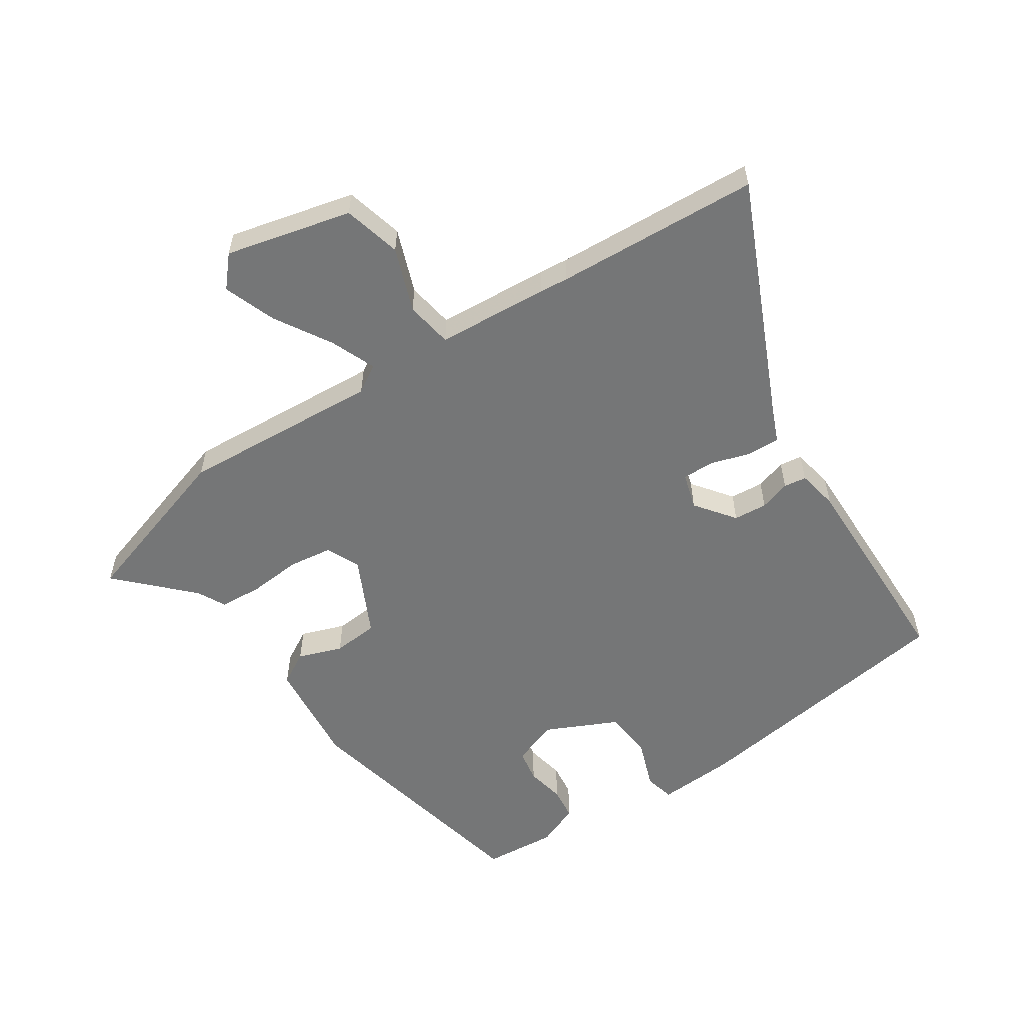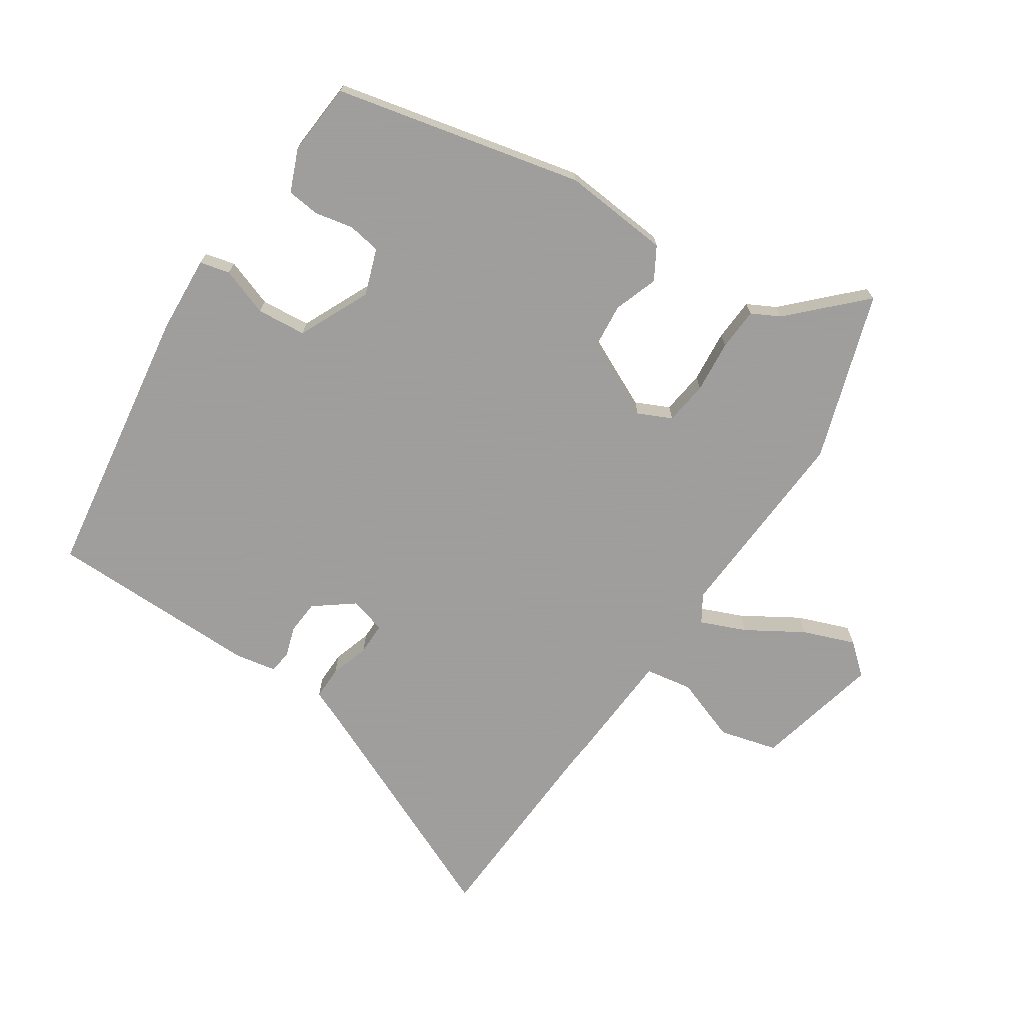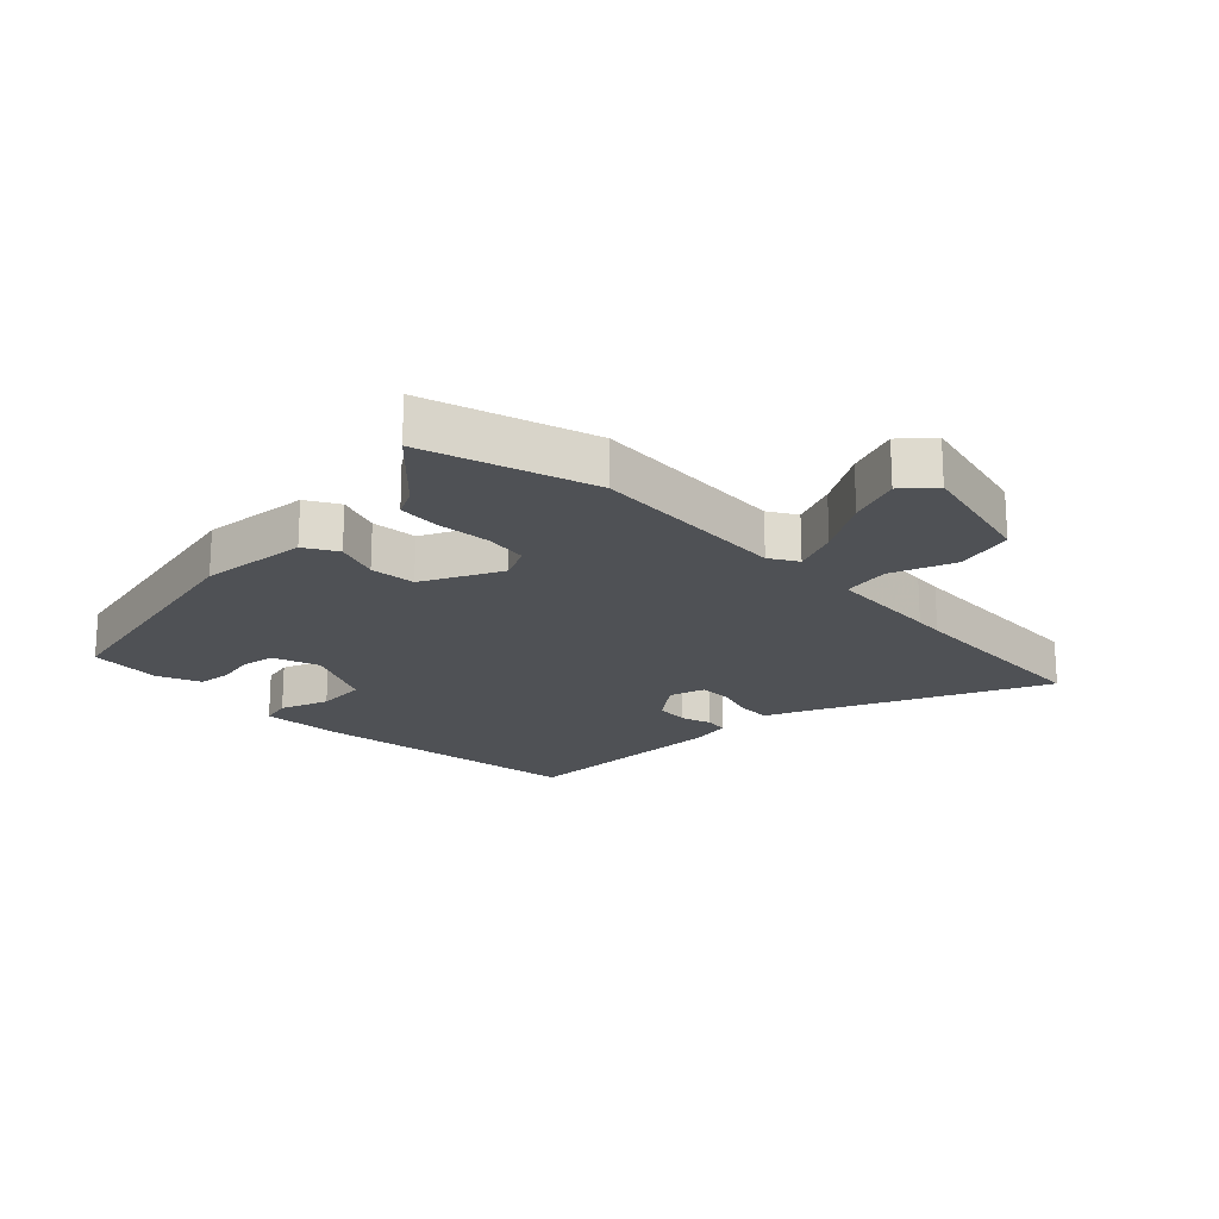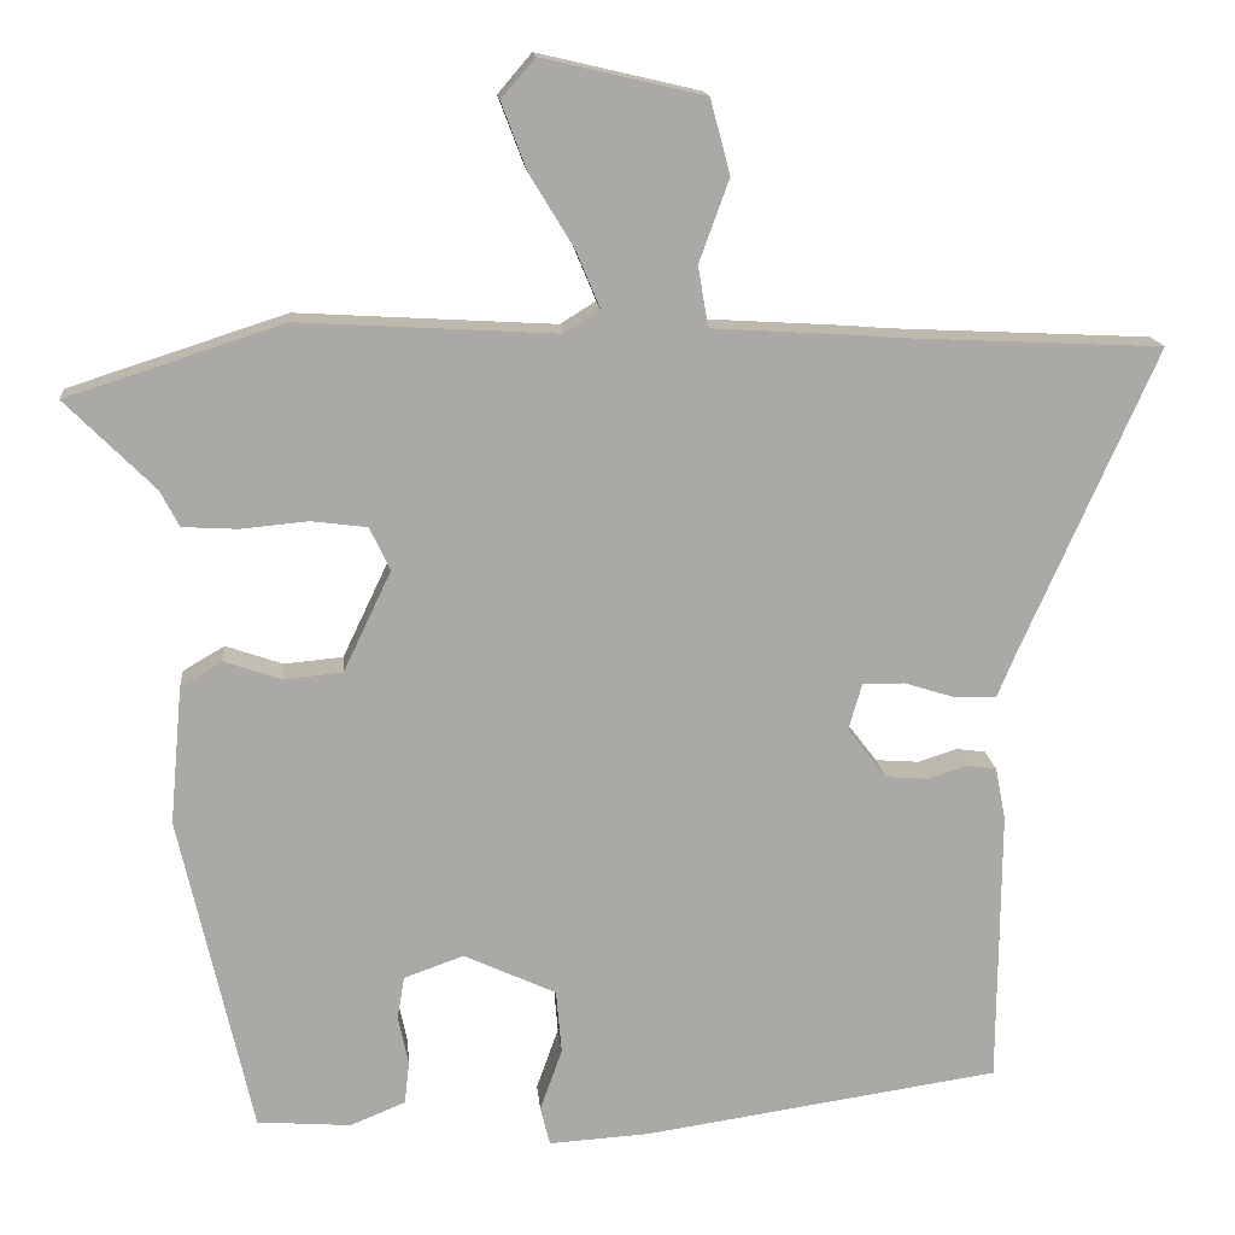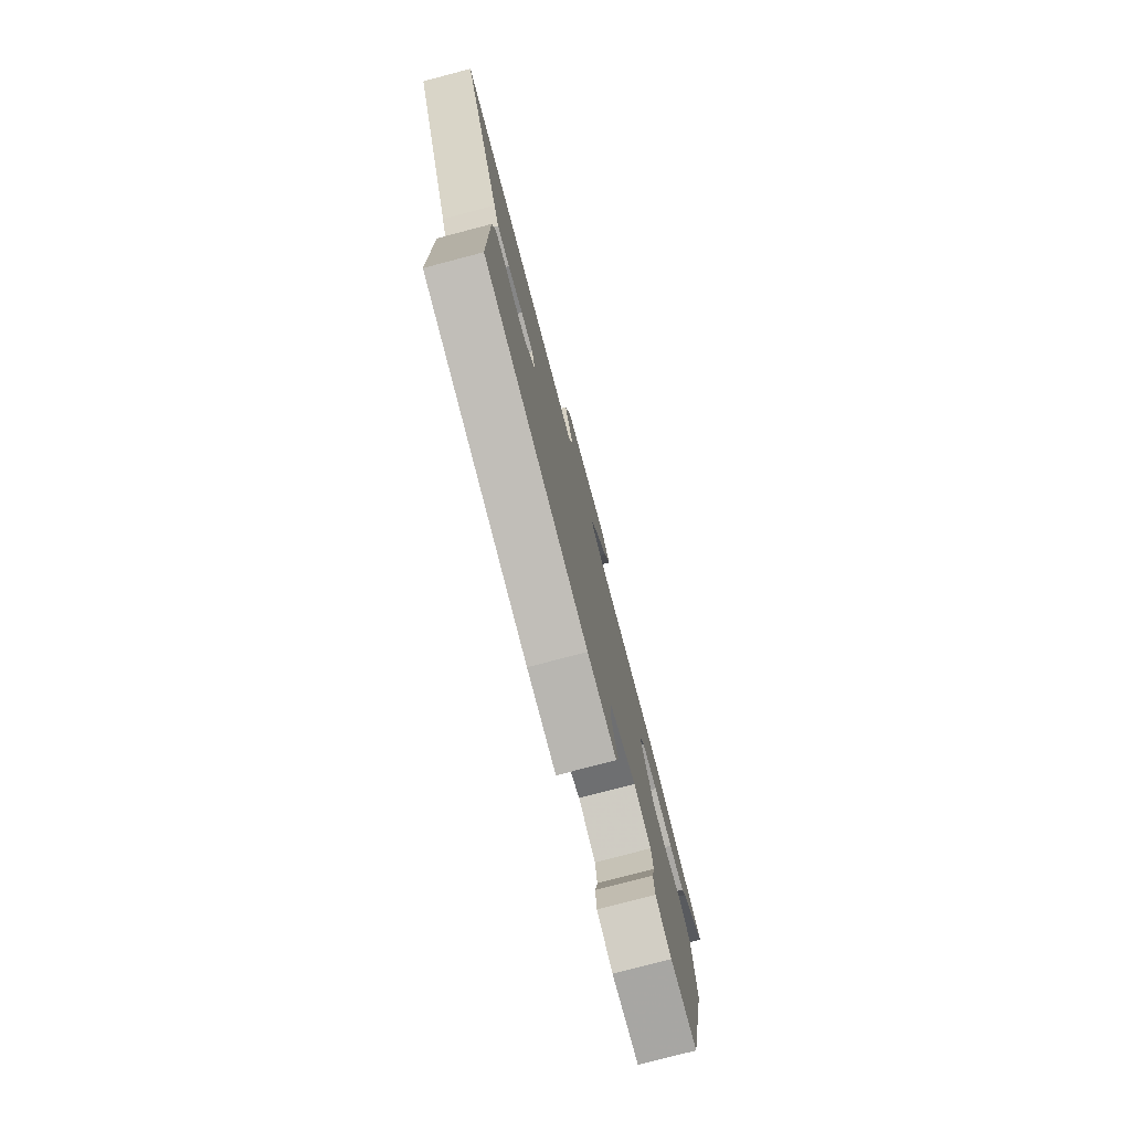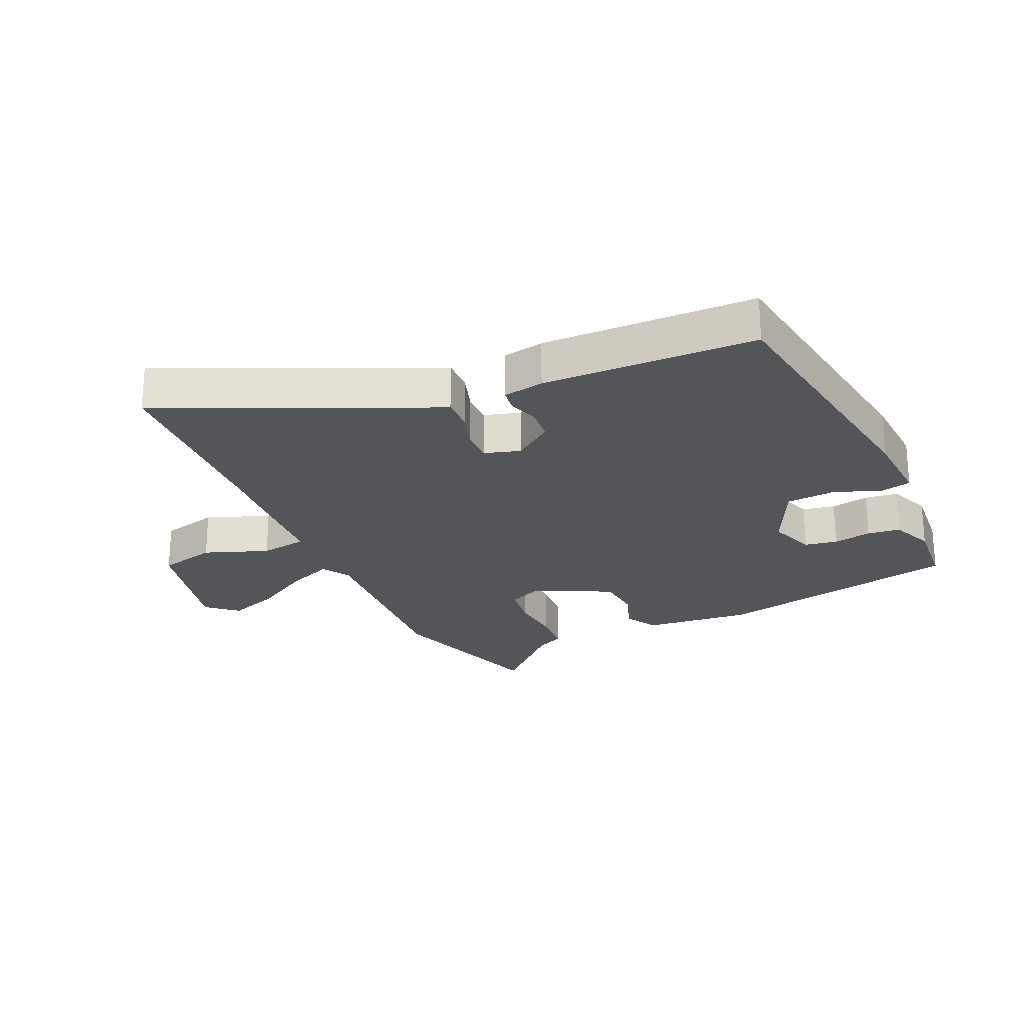
<metadata>
{"format":"obj","ext":"obj","renderer":"f3d","projection":"perspective","resolution":1024,"background":"white","views":[{"elev":-56.7,"azim":33.1,"up":"+Y"},{"elev":-71.1,"azim":-123.5,"up":"+Y"},{"elev":-20.0,"azim":-45.9,"up":"+Y"},{"elev":15.1,"azim":-5.1,"up":"+Z"},{"elev":-78.3,"azim":104.7,"up":"+Z"},{"elev":-24.2,"azim":113.9,"up":"+Y"}]}
</metadata>
<code>
v 0.499 0.07 -0.464
v 0.046 0.07 -0.532
v -0.081 0.07 -0.54
v -0.093 0.07 -0.491
v -0.065 0.07 -0.412
v -0.072 0.07 -0.331
v -0.189 0.07 -0.277
v -0.265 0.07 -0.304
v -0.274 0.07 -0.358
v -0.261 0.07 -0.421
v -0.267 0.07 -0.475
v -0.337 0.07 -0.504
v -0.456 0.07 -0.495
v -0.548 0.07 -0.088
v -0.532 0.07 0.088
v -0.479 0.07 0.119
v -0.407 0.07 0.094
v -0.332 0.07 0.101
v -0.271 0.07 0.229
v -0.297 0.07 0.284
v -0.368 0.07 0.293
v -0.454 0.07 0.285
v -0.524 0.07 0.289
v -0.548 0.07 0.335
v -0.661 0.07 0.448
v -0.386 0.07 0.537
v -0.058 0.07 0.518
v -0.013 0.07 0.546
v -0.044 0.07 0.62
v -0.1 0.07 0.712
v -0.132 0.07 0.797
v -0.089 0.07 0.847
v 0.117 0.07 0.799
v 0.142 0.07 0.704
v 0.104 0.07 0.599
v 0.117 0.07 0.522
v 0.3 0.07 0.511
v 0.347 0.07 0.507
v 0.681 0.07 0.491
v 0.509 0.07 0.103
v 0.486 0.07 0.048
v 0.432 0.07 0.049
v 0.368 0.07 0.069
v 0.315 0.07 0.069
v 0.298 0.07 0.01
v 0.347 0.07 -0.054
v 0.402 0.07 -0.058
v 0.452 0.07 -0.042
v 0.489 0.07 -0.047
v 0.502 0.07 -0.114
v 0.499 0 -0.464
v 0.046 0 -0.532
v -0.081 0 -0.54
v -0.093 0 -0.491
v -0.065 0 -0.412
v -0.072 0 -0.331
v -0.189 0 -0.277
v -0.265 0 -0.304
v -0.274 0 -0.358
v -0.261 0 -0.421
v -0.267 0 -0.475
v -0.337 0 -0.504
v -0.456 0 -0.495
v -0.548 0 -0.088
v -0.532 0 0.088
v -0.479 0 0.119
v -0.407 0 0.094
v -0.332 0 0.101
v -0.271 0 0.229
v -0.297 0 0.284
v -0.368 0 0.293
v -0.454 0 0.285
v -0.524 0 0.289
v -0.548 0 0.335
v -0.661 0 0.448
v -0.386 0 0.537
v -0.058 0 0.518
v -0.013 0 0.546
v -0.044 0 0.62
v -0.1 0 0.712
v -0.132 0 0.797
v -0.089 0 0.847
v 0.117 0 0.799
v 0.142 0 0.704
v 0.104 0 0.599
v 0.117 0 0.522
v 0.3 0 0.511
v 0.347 0 0.507
v 0.681 0 0.491
v 0.509 0 0.103
v 0.486 0 0.048
v 0.432 0 0.049
v 0.368 0 0.069
v 0.315 0 0.069
v 0.298 0 0.01
v 0.347 0 -0.054
v 0.402 0 -0.058
v 0.452 0 -0.042
v 0.489 0 -0.047
v 0.502 0 -0.114
f 3 4 5
f 2 3 5
f 1 2 5
f 50 1 5
f 49 50 5
f 48 49 5
f 47 48 5
f 46 47 5 6
f 45 46 6 7
f 44 45 7 8
f 40 41 42 43
f 40 43 44
f 39 40 44
f 38 39 44
f 38 44 8
f 37 38 8
f 36 37 8
f 33 34 35
f 32 33 35
f 31 32 35
f 30 31 35
f 29 30 35
f 28 29 35 36
f 27 28 36 8
f 24 25 26 27
f 23 24 27
f 22 23 27
f 21 22 27
f 20 21 27
f 19 20 27
f 18 19 27 8
f 15 16 17
f 14 15 17
f 13 14 17
f 12 13 17
f 11 12 17
f 10 11 17
f 9 10 17
f 8 9 17 18
f 55 54 53
f 55 53 52
f 55 52 51
f 55 51 100
f 55 100 99
f 55 99 98
f 55 98 97
f 56 55 97 96
f 57 56 96 95
f 58 57 95 94
f 93 92 91 90
f 94 93 90
f 94 90 89
f 94 89 88
f 58 94 88
f 58 88 87
f 58 87 86
f 85 84 83
f 85 83 82
f 85 82 81
f 85 81 80
f 85 80 79
f 86 85 79 78
f 58 86 78 77
f 77 76 75 74
f 77 74 73
f 77 73 72
f 77 72 71
f 77 71 70
f 77 70 69
f 58 77 69 68
f 67 66 65
f 67 65 64
f 67 64 63
f 67 63 62
f 67 62 61
f 67 61 60
f 67 60 59
f 68 67 59 58
f 1 51 52 2
f 2 52 53 3
f 3 53 54 4
f 4 54 55 5
f 5 55 56 6
f 6 56 57 7
f 7 57 58 8
f 8 58 59 9
f 9 59 60 10
f 10 60 61 11
f 11 61 62 12
f 12 62 63 13
f 13 63 64 14
f 14 64 65 15
f 15 65 66 16
f 16 66 67 17
f 17 67 68 18
f 18 68 69 19
f 19 69 70 20
f 20 70 71 21
f 21 71 72 22
f 22 72 73 23
f 23 73 74 24
f 24 74 75 25
f 25 75 76 26
f 26 76 77 27
f 27 77 78 28
f 28 78 79 29
f 29 79 80 30
f 30 80 81 31
f 31 81 82 32
f 32 82 83 33
f 33 83 84 34
f 34 84 85 35
f 35 85 86 36
f 36 86 87 37
f 37 87 88 38
f 38 88 89 39
f 39 89 90 40
f 40 90 91 41
f 41 91 92 42
f 42 92 93 43
f 43 93 94 44
f 44 94 95 45
f 45 95 96 46
f 46 96 97 47
f 47 97 98 48
f 48 98 99 49
f 49 99 100 50
f 50 100 51 1

</code>
